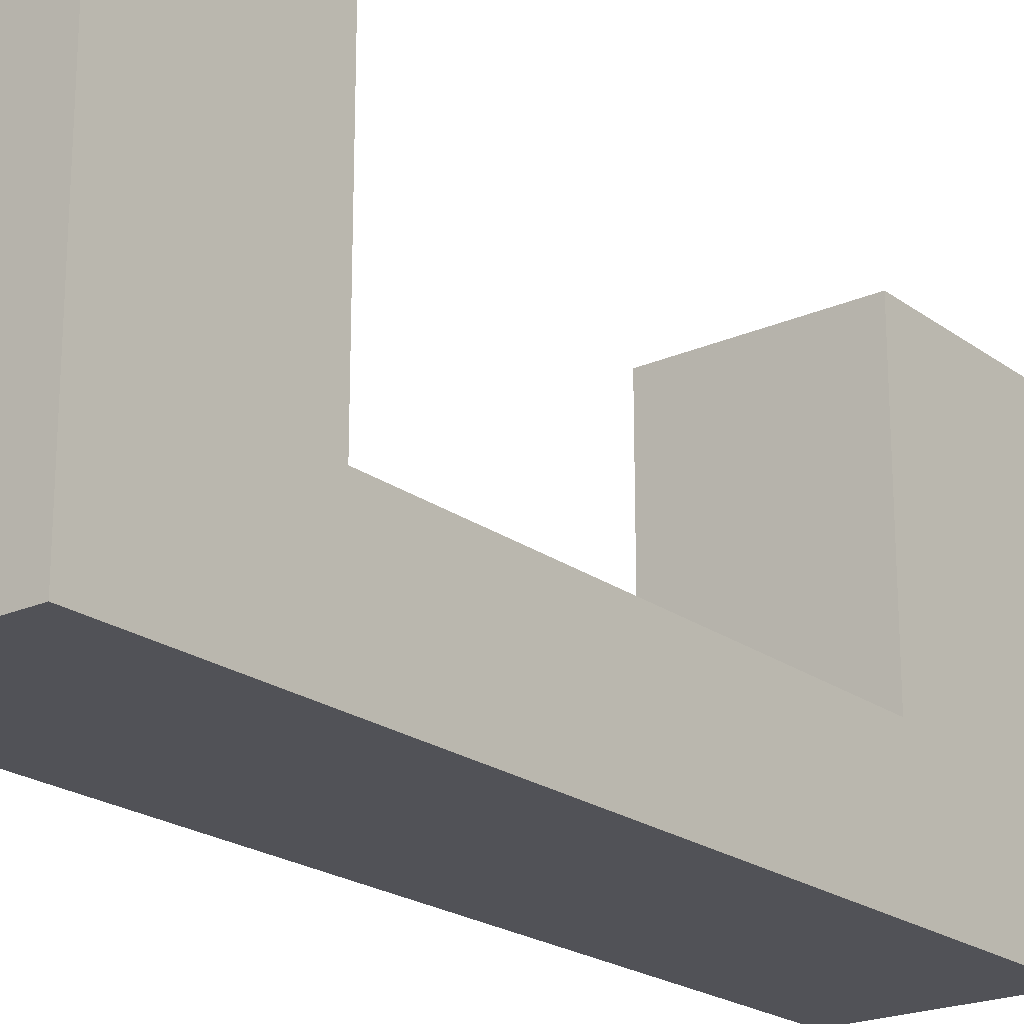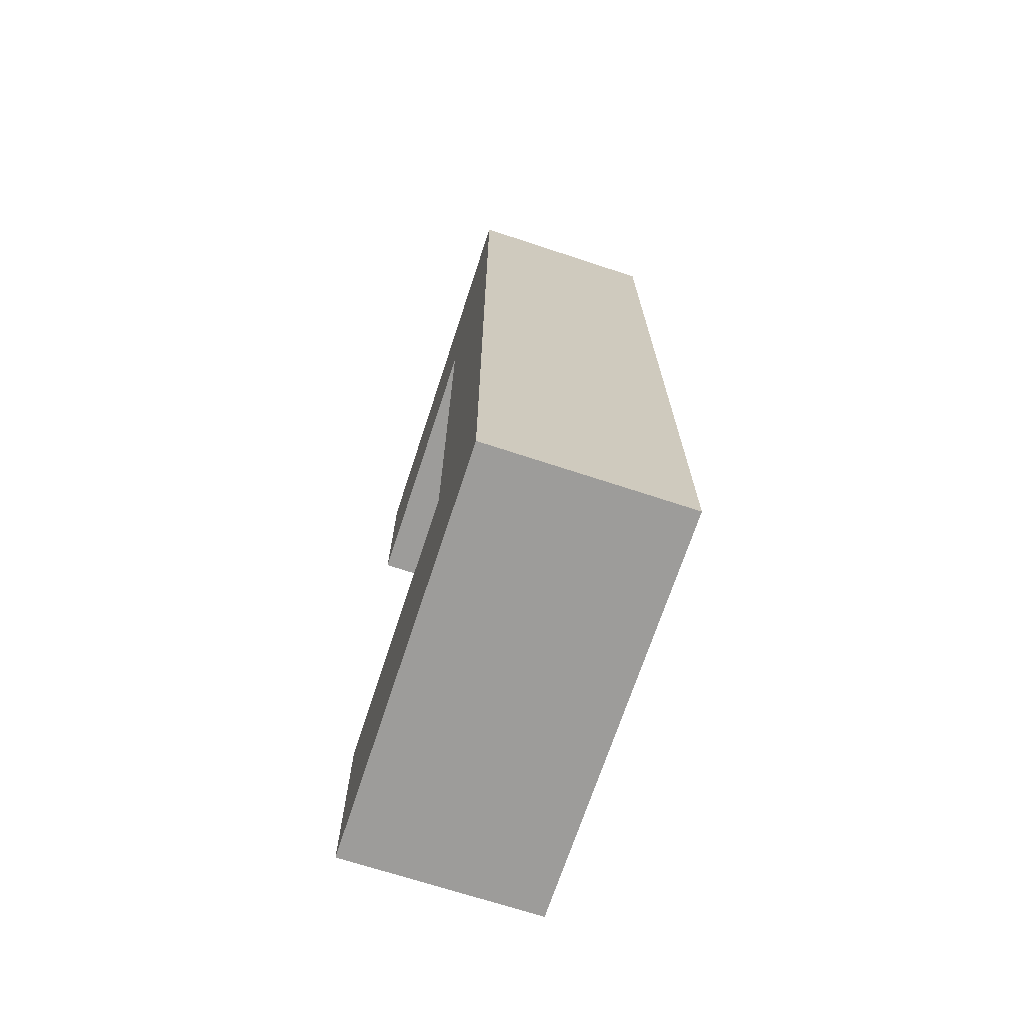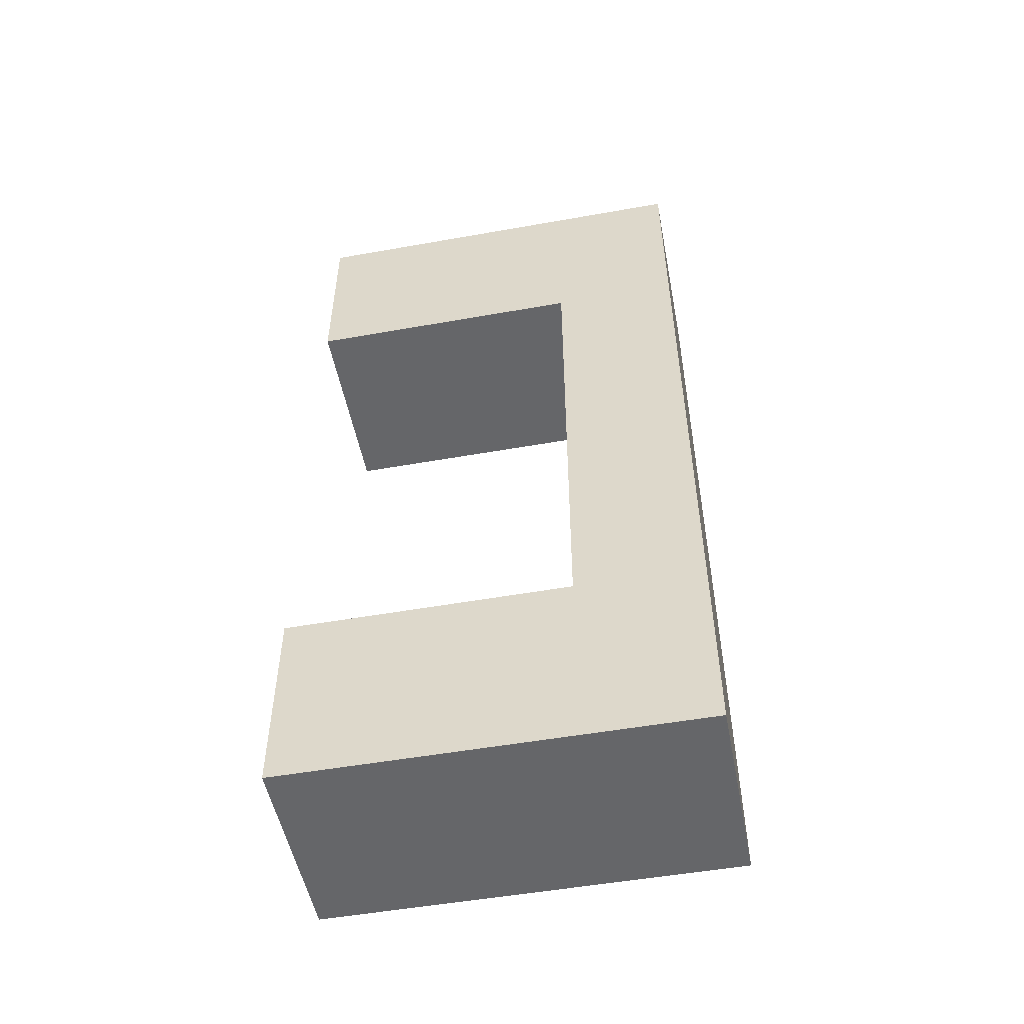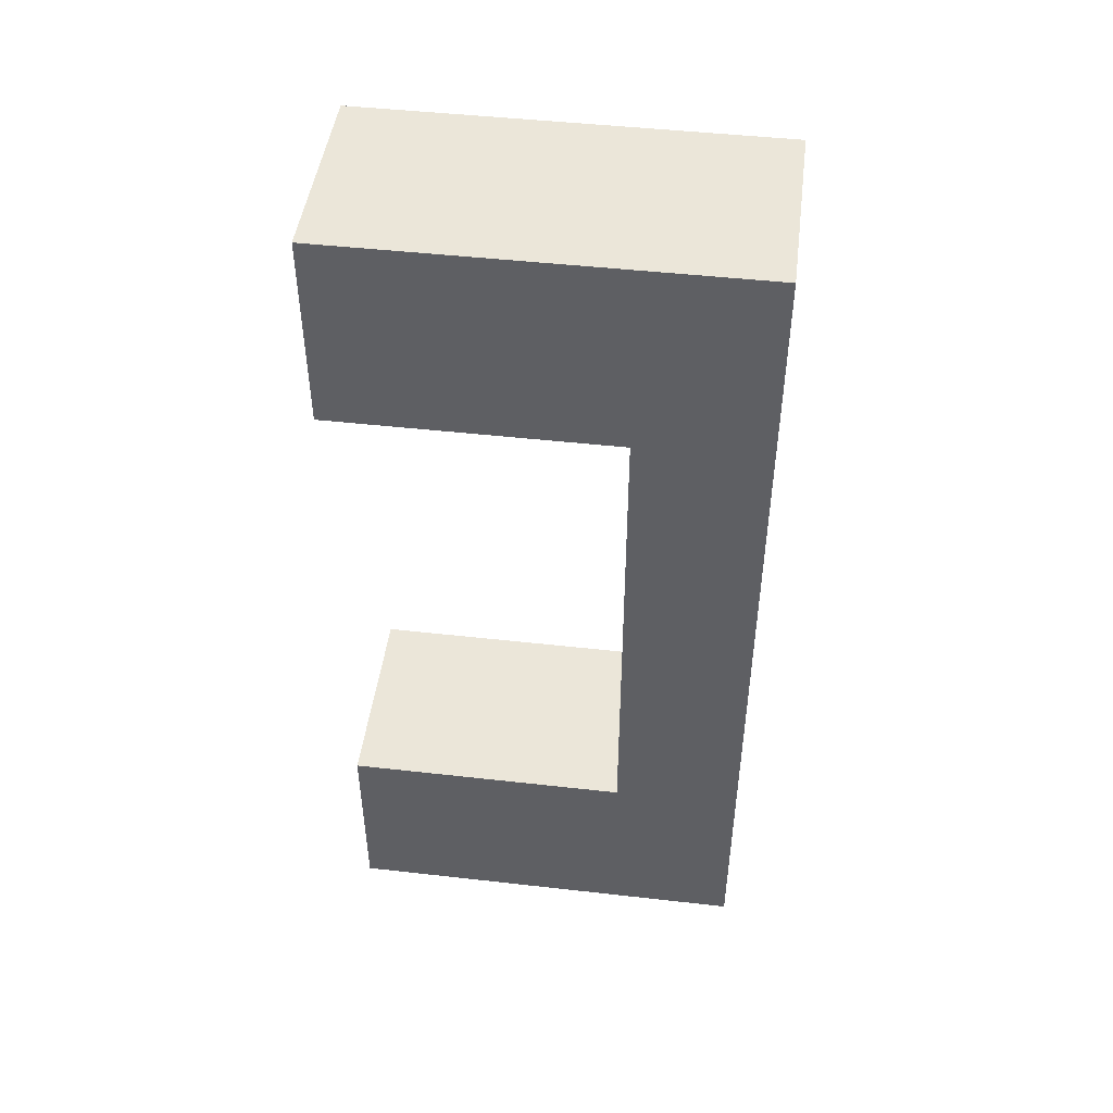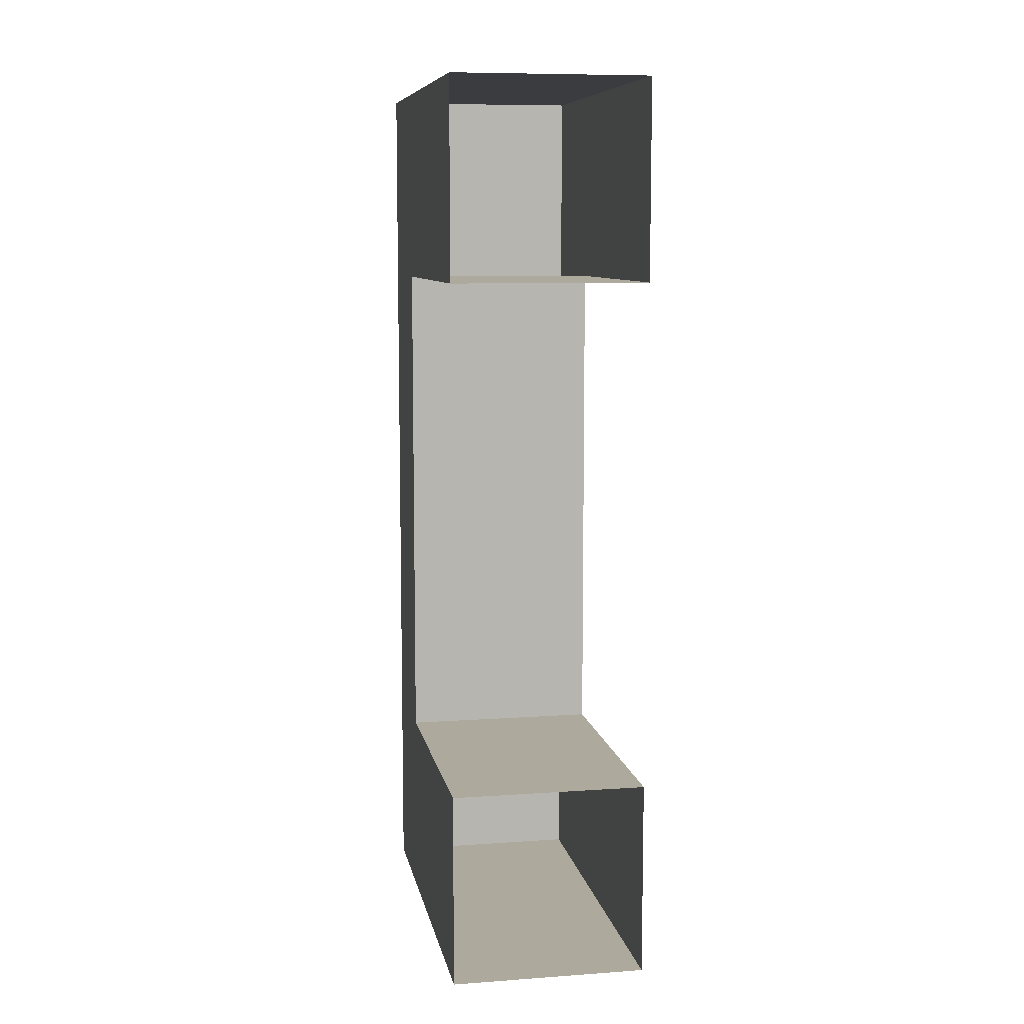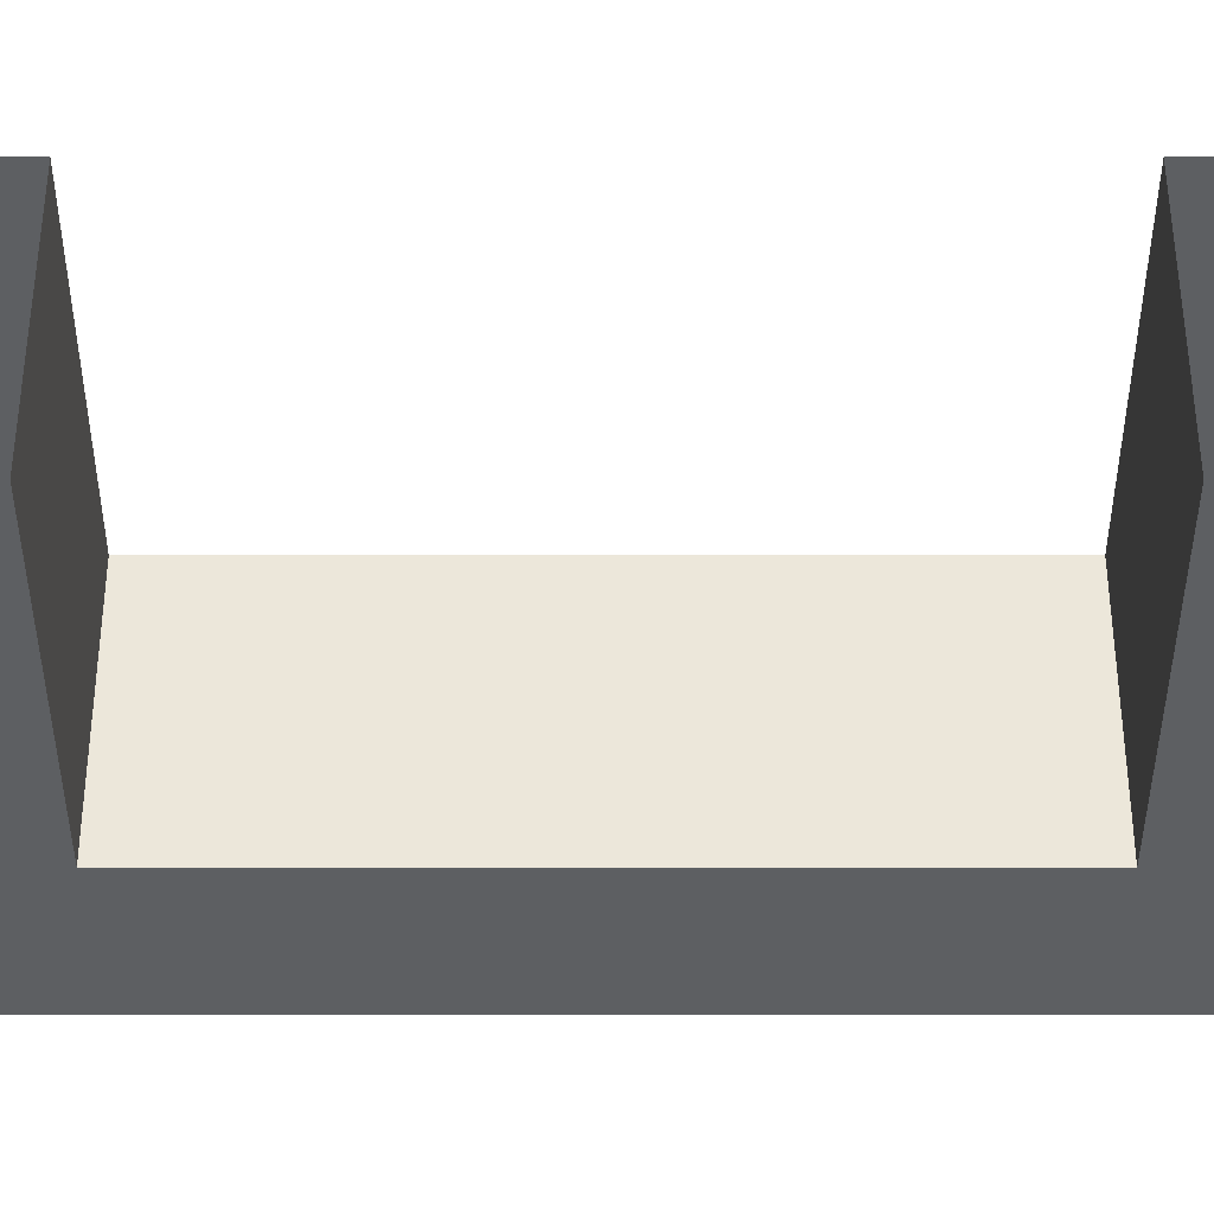
<metadata>
{"format":"obj","ext":"obj","renderer":"f3d","projection":"perspective","resolution":1024,"background":"white","views":[{"elev":-21.4,"azim":-141.8,"up":"+Z"},{"elev":-70.1,"azim":161.8,"up":"+Y"},{"elev":-51.8,"azim":100.9,"up":"+Y"},{"elev":47.0,"azim":97.3,"up":"+Y"},{"elev":8.9,"azim":-10.6,"up":"+Y"},{"elev":50.5,"azim":90.0,"up":"+Z"}]}
</metadata>
<code>
v -0.4019 1.19 -0.09022
v -0.4019 1.159 -0.09022
v -0.4019 1.19 -0.0246
v -0.4019 1.159 -0.0246
v -0.4334 1.19 -0.09022
v -0.4334 1.159 -0.09022
v -0.4334 1.19 -0.0246
v -0.4334 1.159 -0.0246
v -0.4019 1.19 -0.06985
v -0.4019 1.159 -0.06985
v -0.4334 1.19 -0.06985
v -0.4334 1.159 -0.06985
v -0.4019 1.077 -0.09022
v -0.4019 1.045 -0.09022
v -0.4019 1.077 -0.0246
v -0.4019 1.045 -0.0246
v -0.4334 1.077 -0.09022
v -0.4334 1.045 -0.09022
v -0.4334 1.077 -0.0246
v -0.4334 1.045 -0.0246
v -0.4019 1.077 -0.06985
v -0.4019 1.045 -0.06985
v -0.4334 1.077 -0.06985
v -0.4334 1.045 -0.06985
f 9 3 4 10
f 11 5 6 12
f 5 1 2 6
f 9 1 5 11
f 12 6 17 23
f 8 12 10 4
f 3 9 11 7
f 7 11 12 8
f 1 9 10 2
f 21 15 16 22
f 23 17 18 24
f 17 13 14 18
f 10 12 23 21
f 24 18 14 22
f 20 24 22 16
f 15 21 23 19
f 19 23 24 20
f 13 21 22 14
f 6 2 13 17
f 2 10 21 13

</code>
